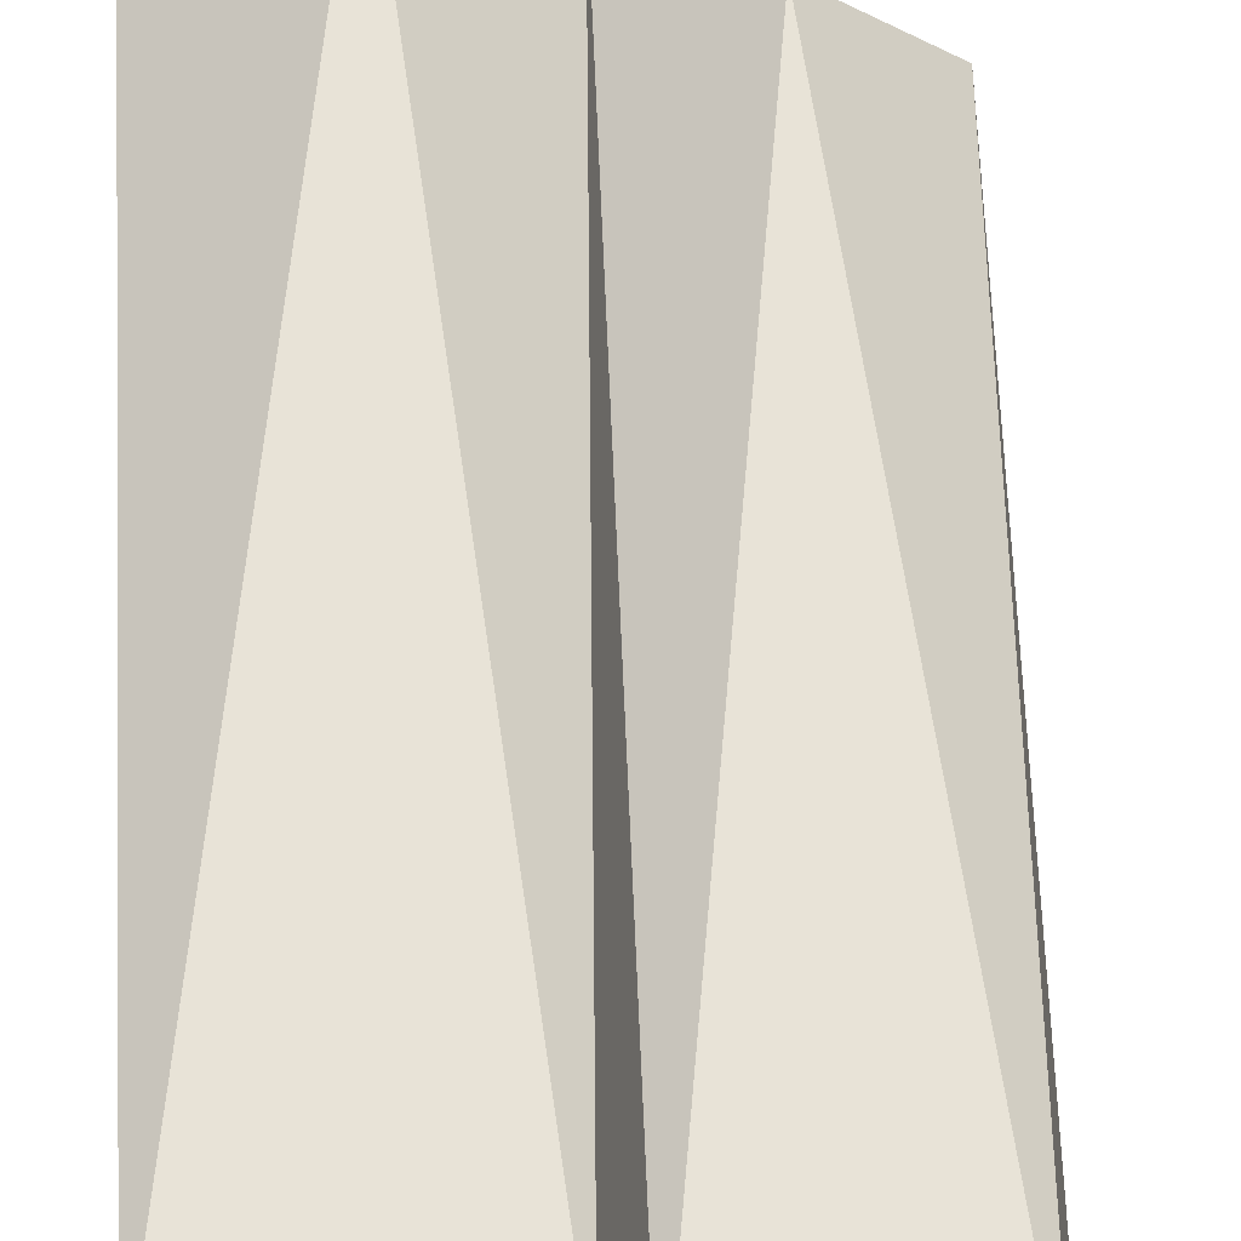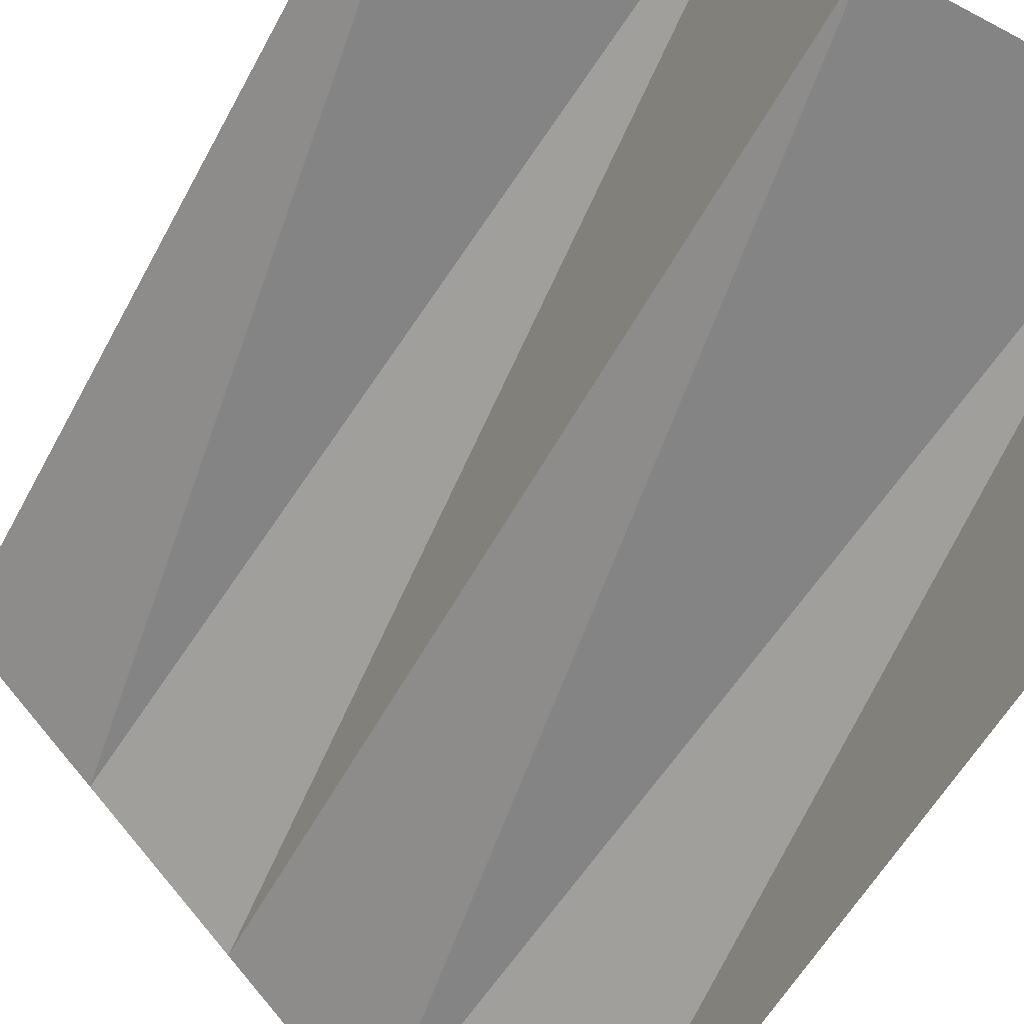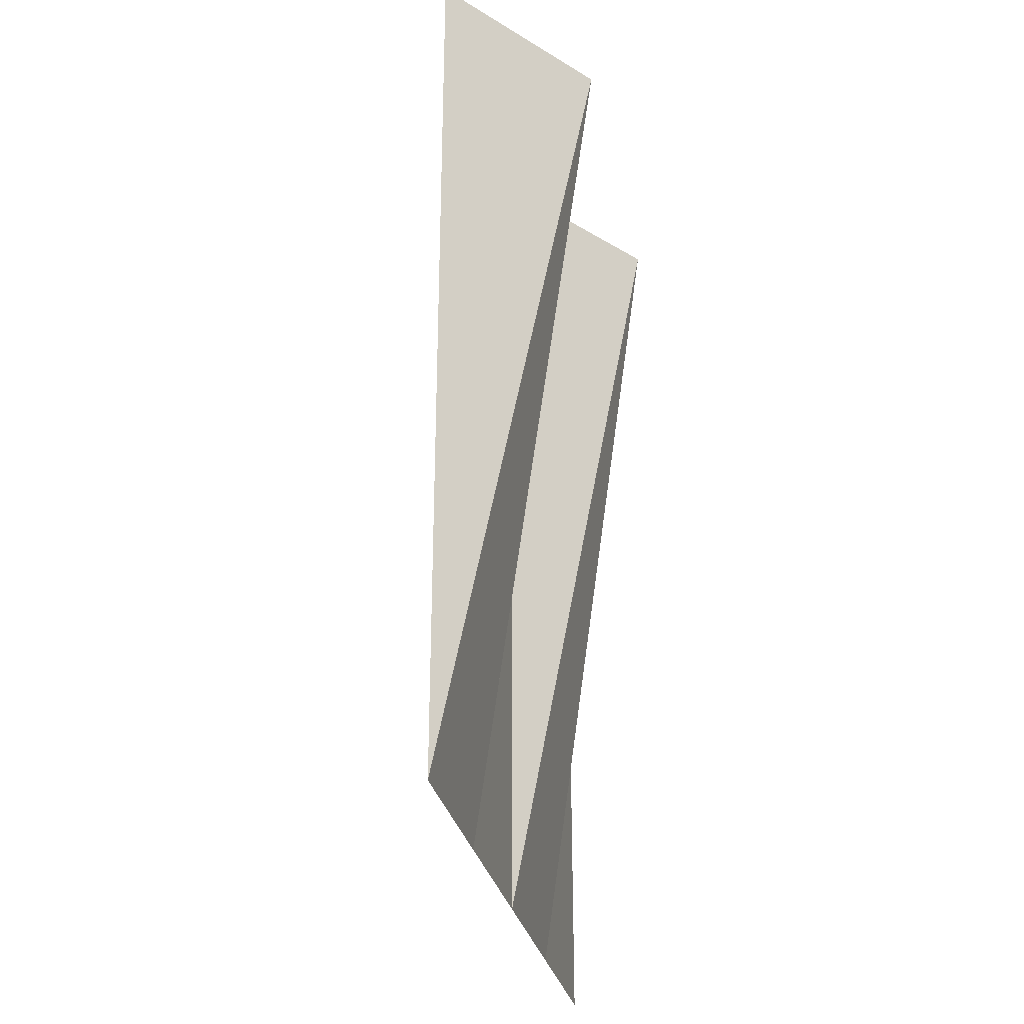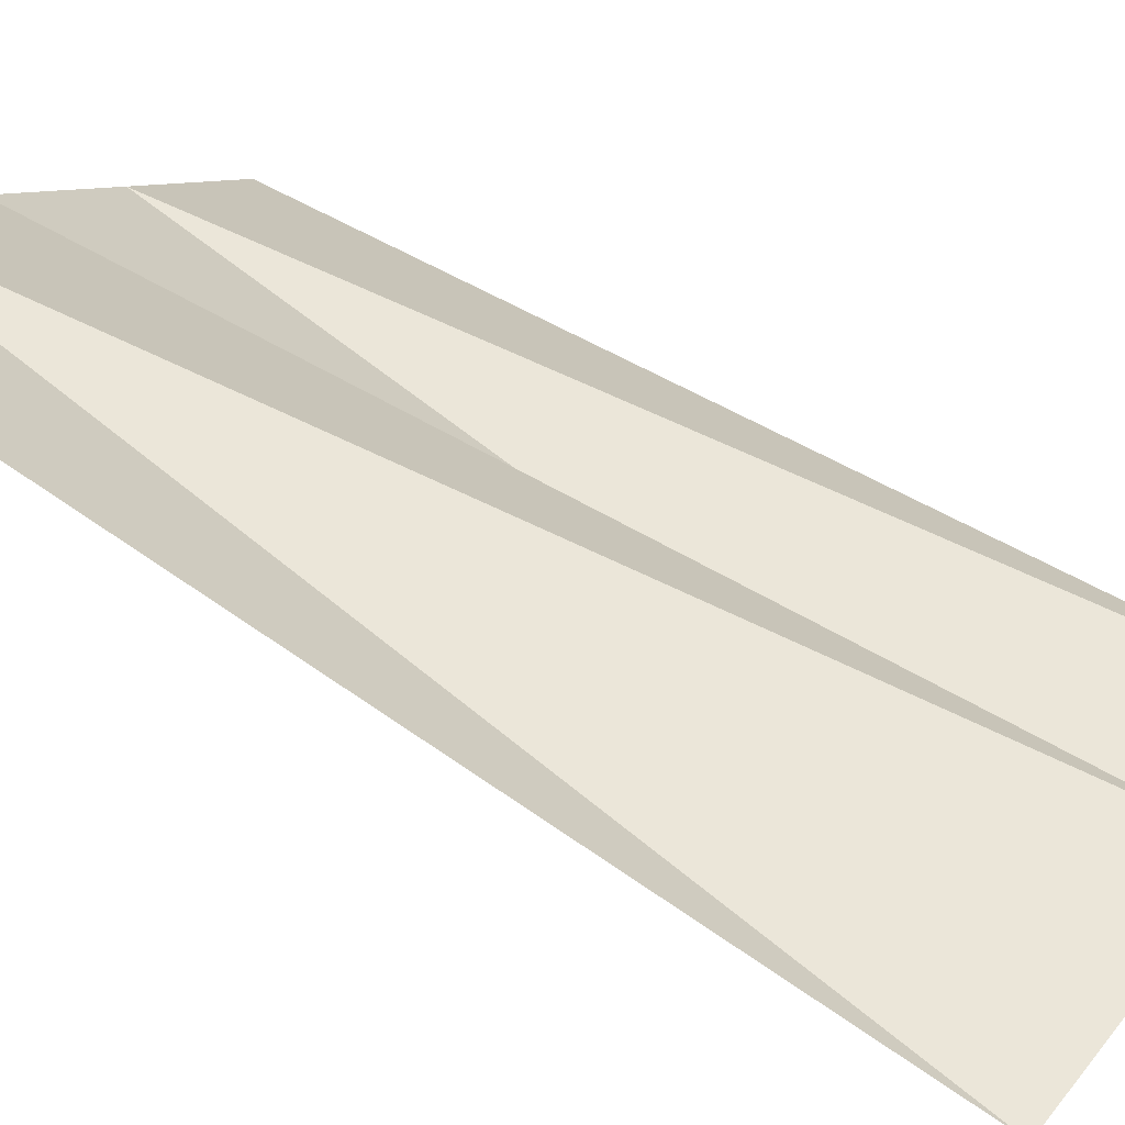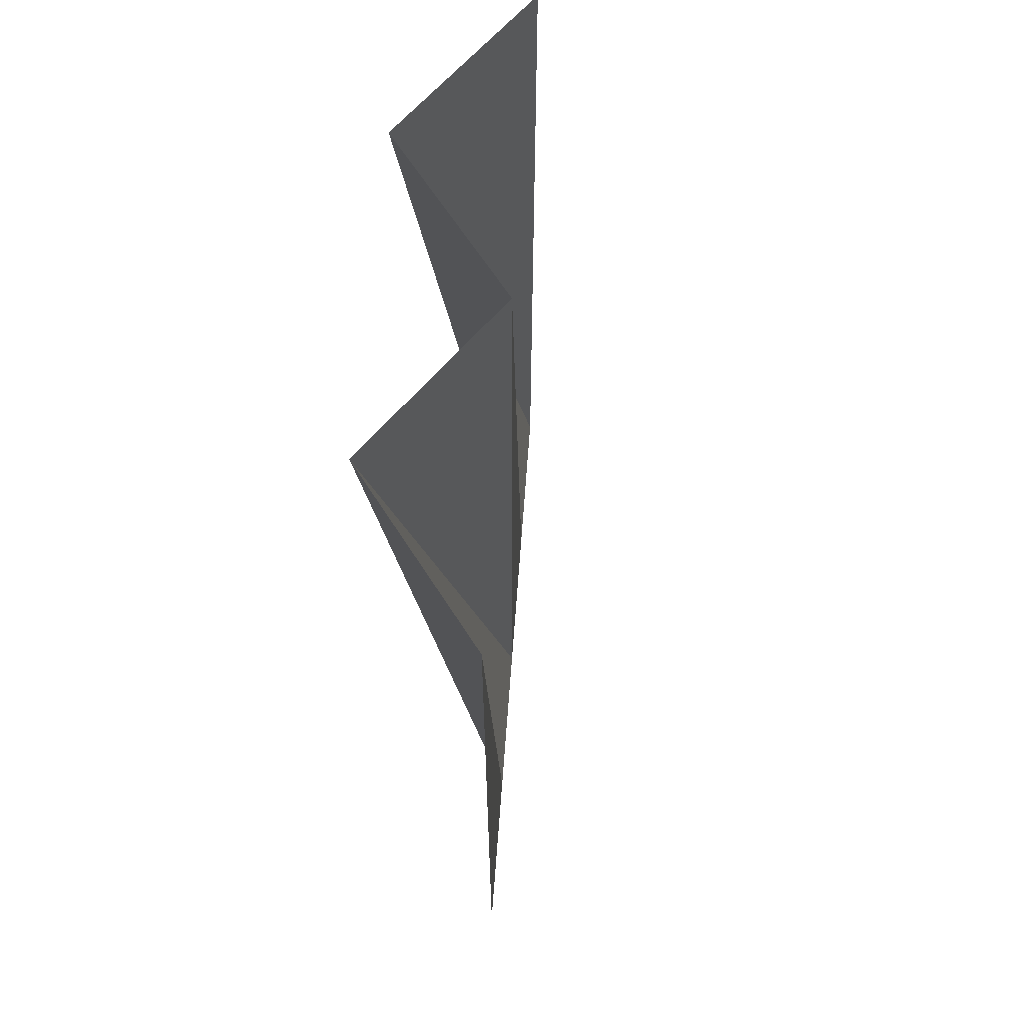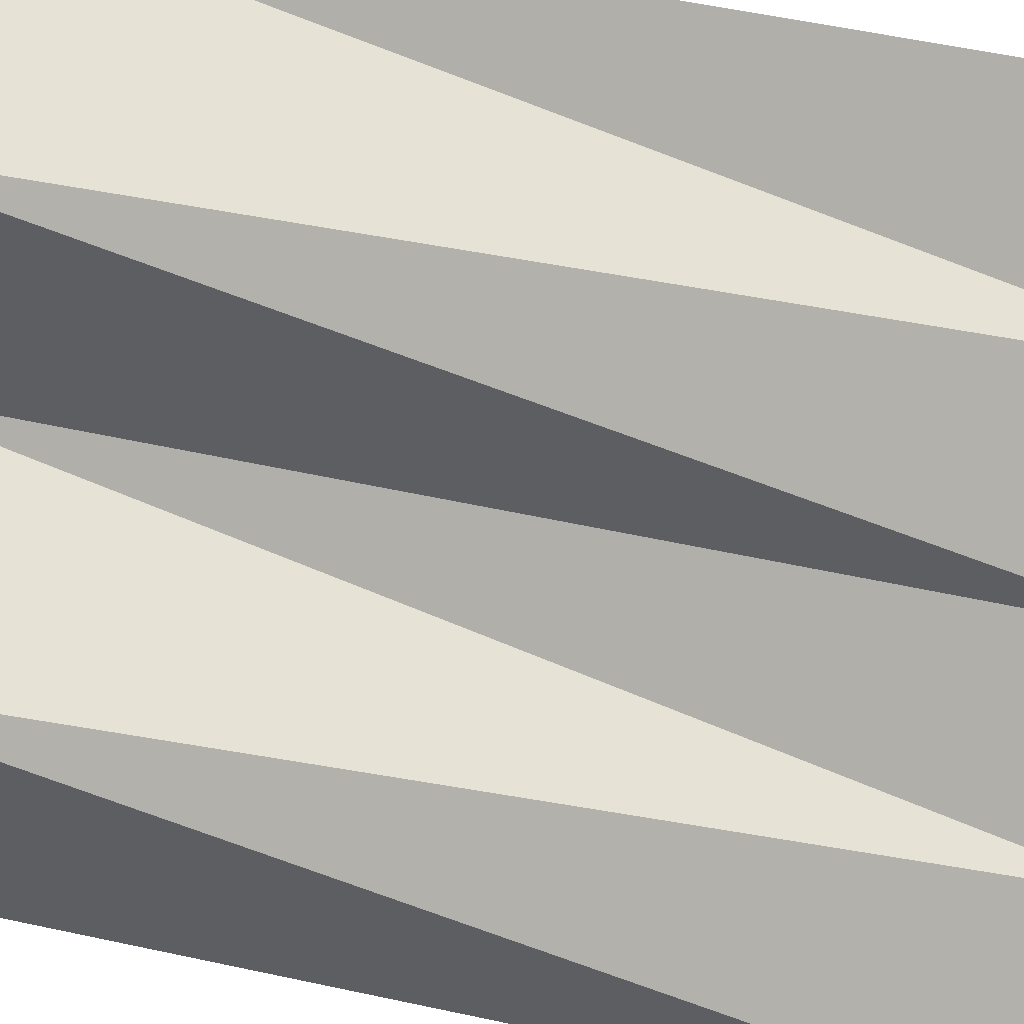
<metadata>
{"format":"obj","ext":"obj","renderer":"f3d","projection":"perspective","resolution":1024,"background":"white","views":[{"elev":69.8,"azim":177.5,"up":"+Z"},{"elev":-52.5,"azim":153.1,"up":"+Z"},{"elev":-29.9,"azim":-123.0,"up":"+Y"},{"elev":59.0,"azim":126.5,"up":"+Z"},{"elev":65.0,"azim":49.2,"up":"+Y"},{"elev":55.2,"azim":-77.1,"up":"+Z"}]}
</metadata>
<code>
v -0.5 -1.875 -0.5
v -0.25 -1.875 -0.25
v -0.4375 0 -0.0625
v -0.5 0 -0.5
v 0 0 0
v 0 -1.875 0
v 0.0625 0 0.4375
v 0.25 -1.875 0.25
v 0.5 0 0.5
v 0.5 -1.875 0.5
f 1 2 3
f 1 3 4
f 1 4 3
f 1 3 2
f 2 3 5
f 2 5 3
f 5 2 6
f 5 6 7
f 5 7 6
f 5 6 2
f 6 8 7
f 6 7 8
f 8 7 9
f 8 9 7
f 9 8 10
f 9 10 8

</code>
